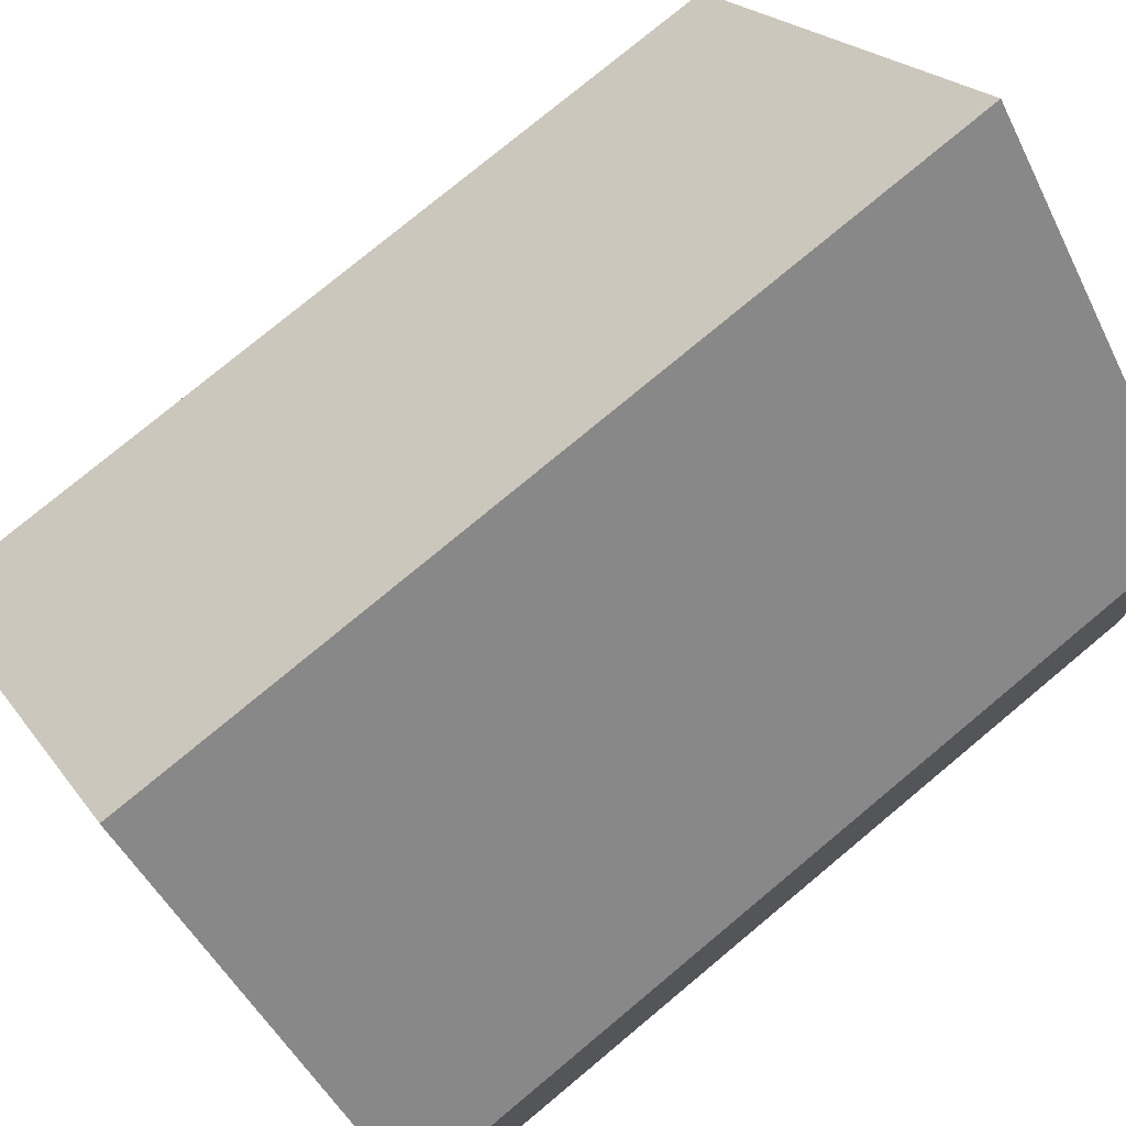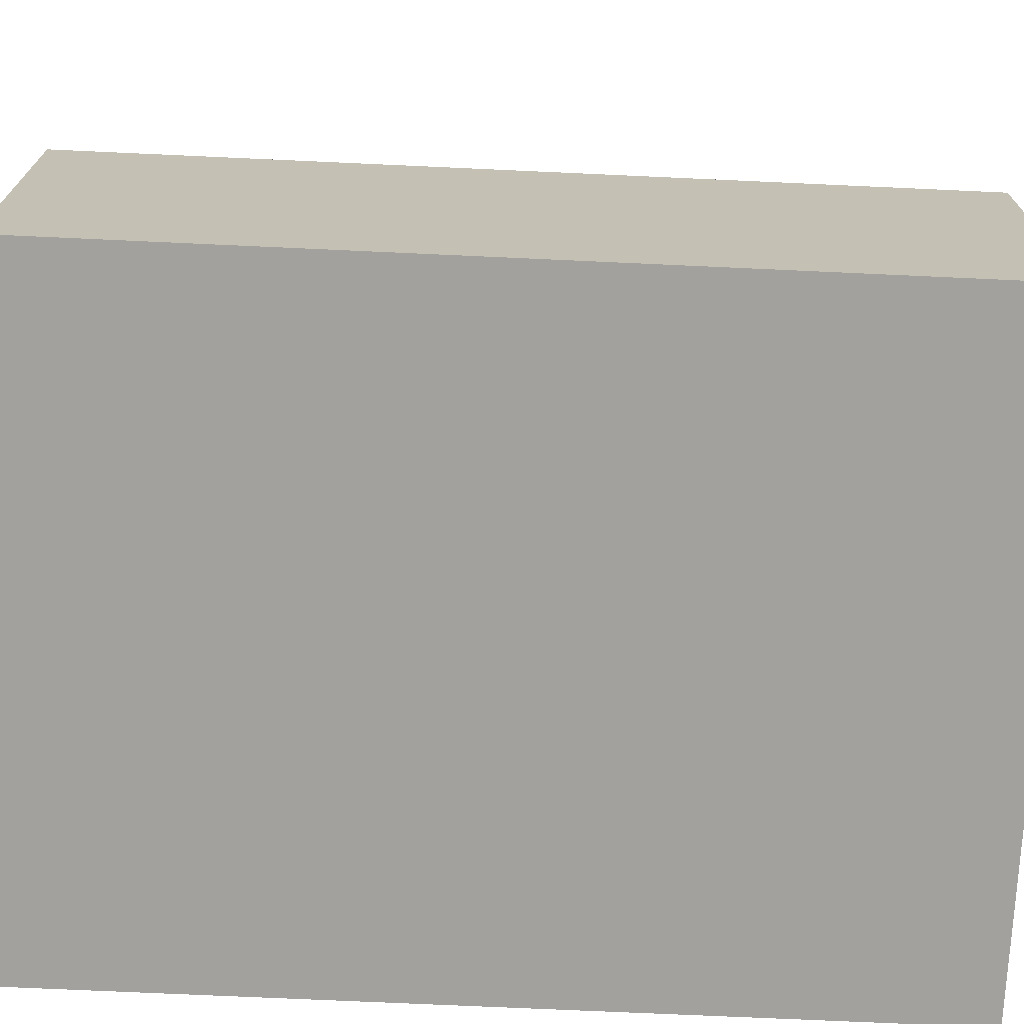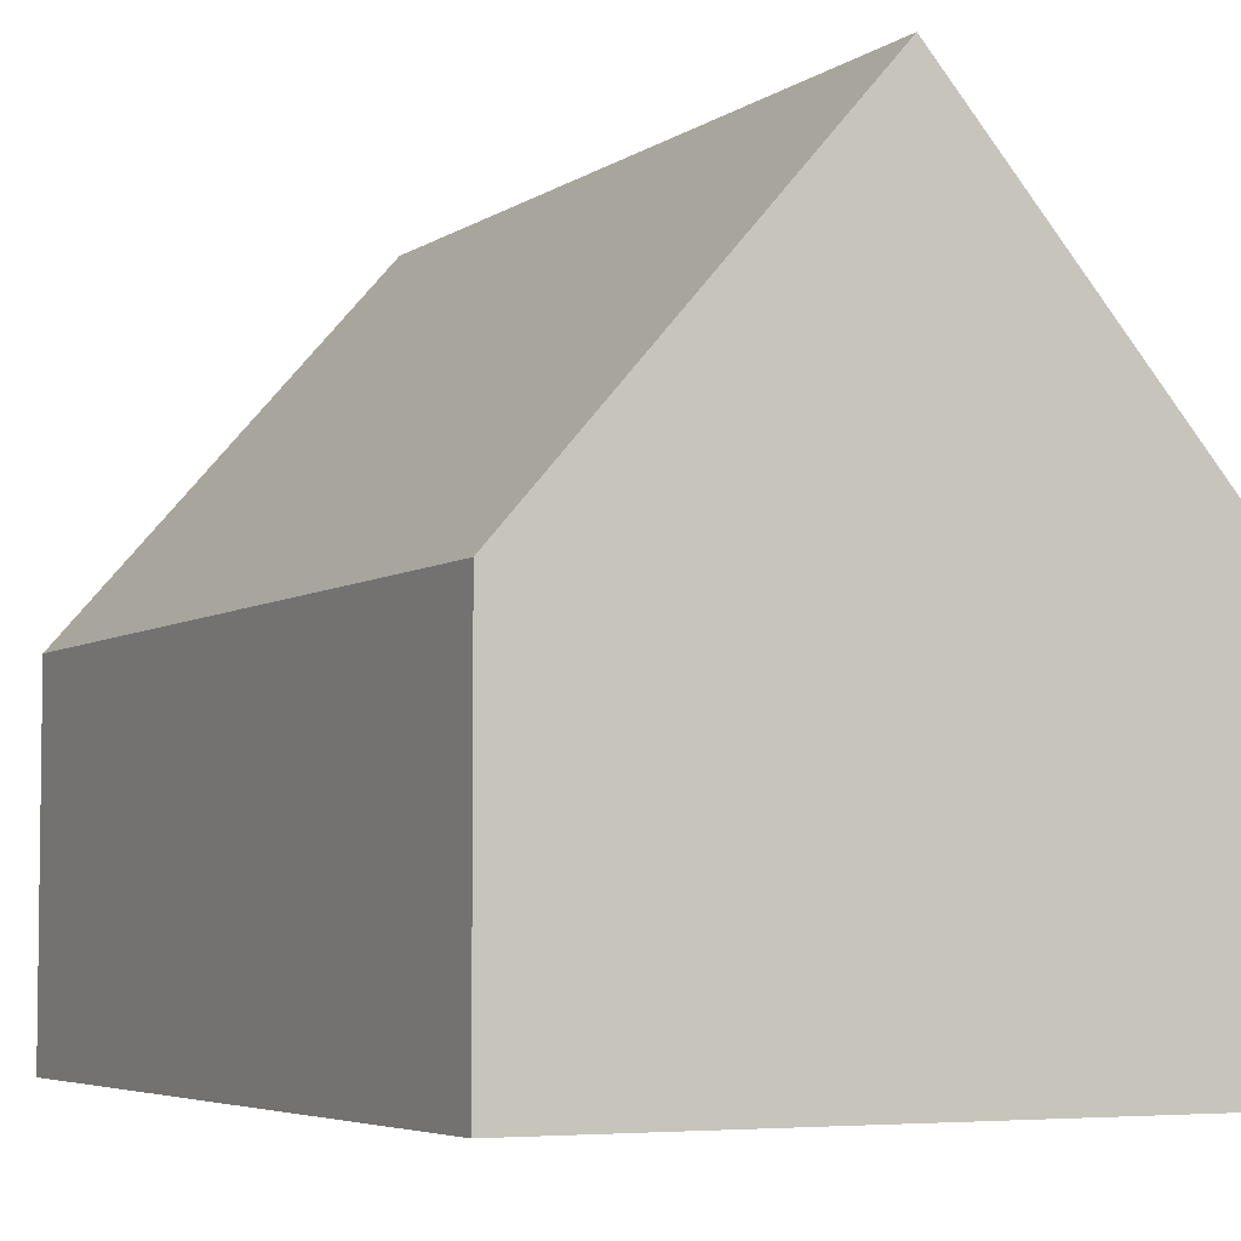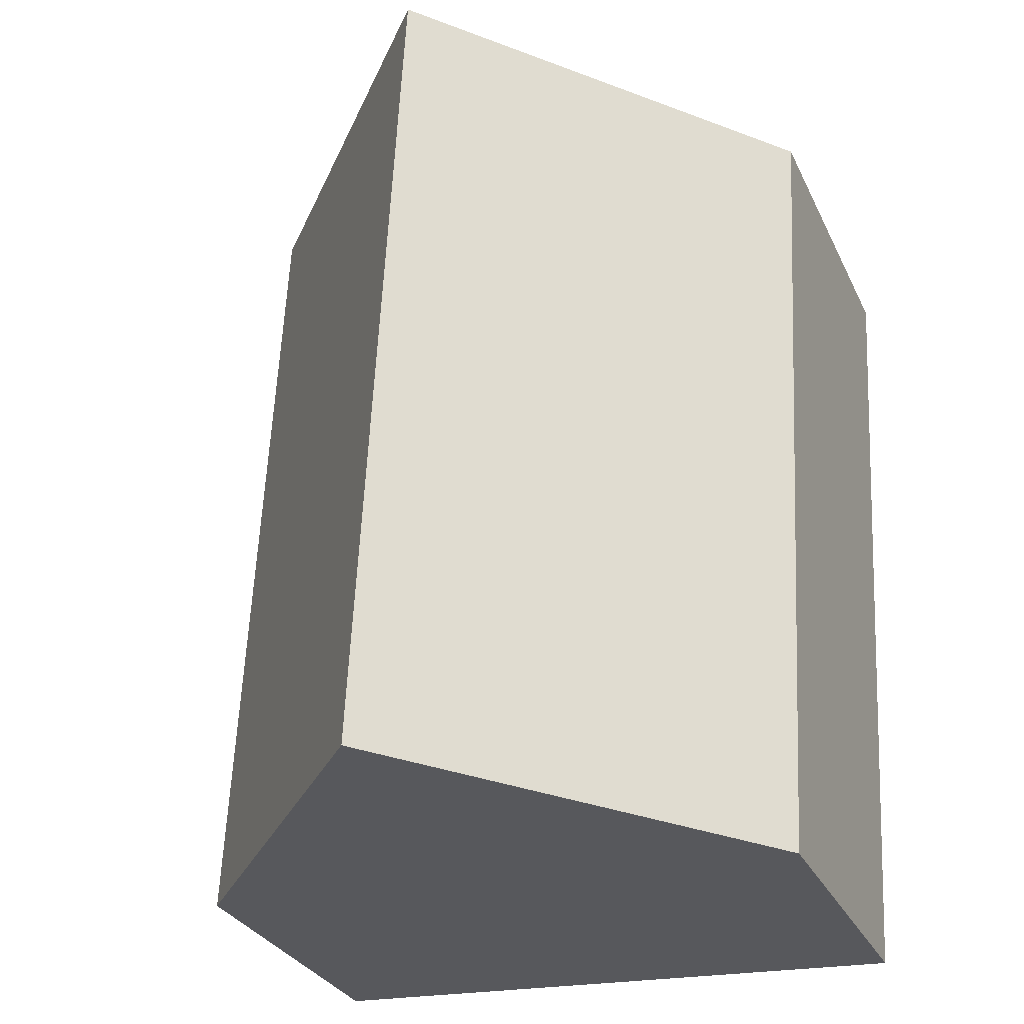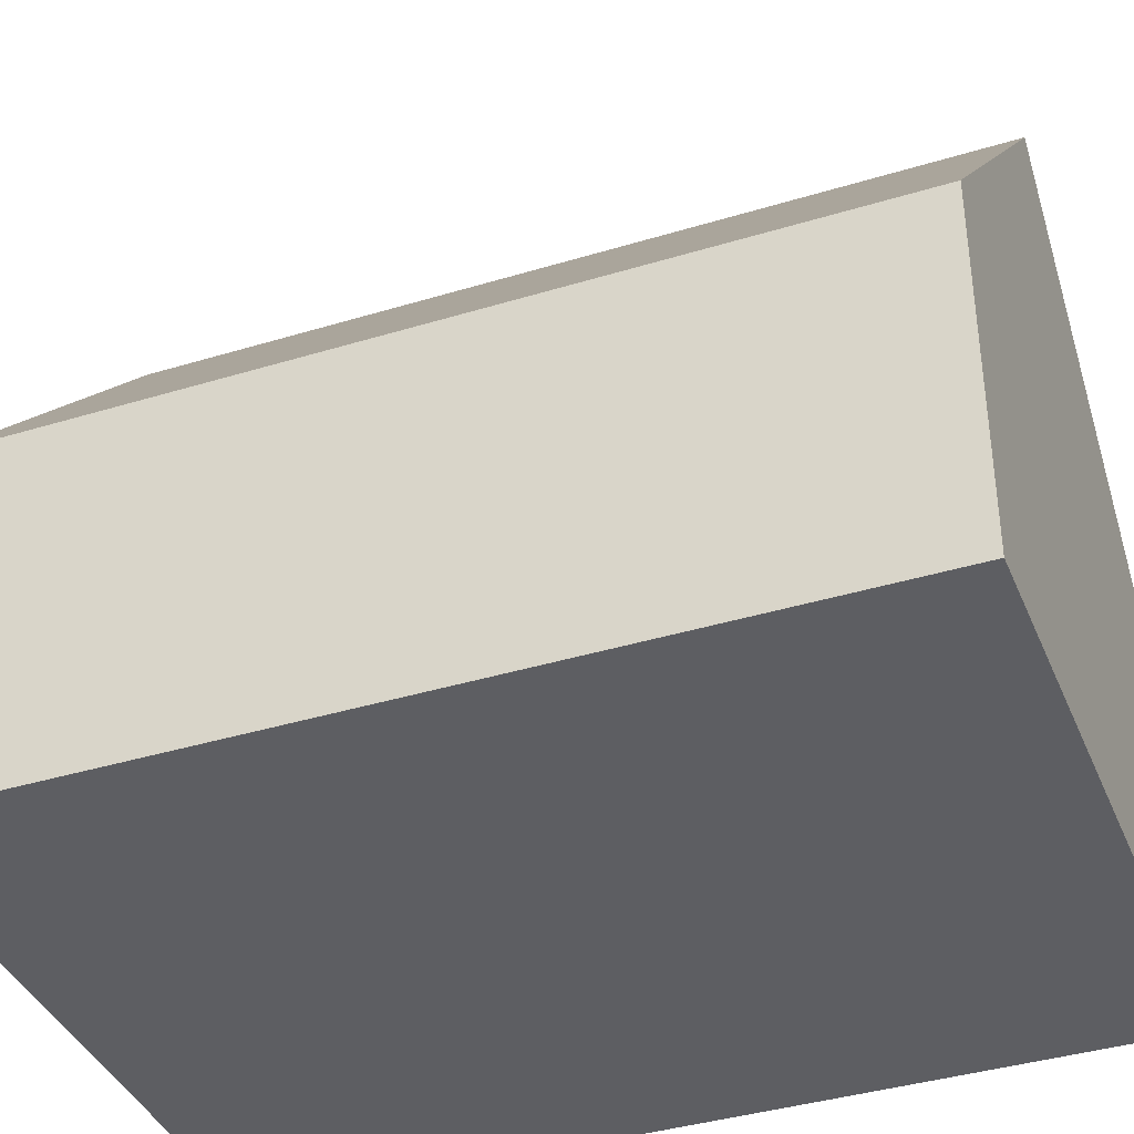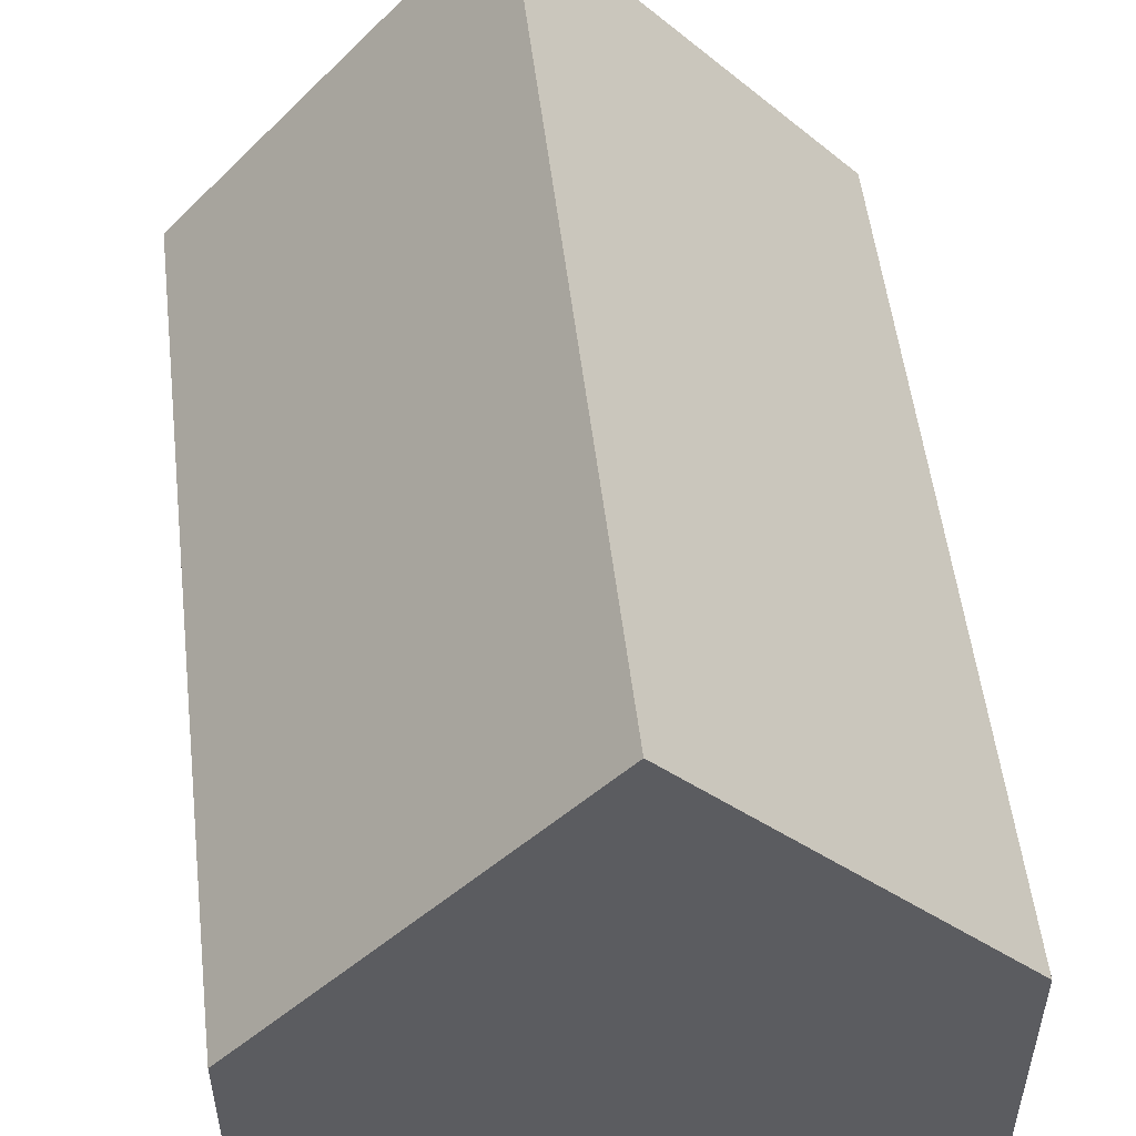
<metadata>
{"format":"obj","ext":"obj","renderer":"f3d","projection":"perspective","resolution":1024,"background":"white","views":[{"elev":76.8,"azim":-132.8,"up":"+Y"},{"elev":-72.0,"azim":84.4,"up":"+Y"},{"elev":-5.0,"azim":-30.3,"up":"+Y"},{"elev":-29.8,"azim":-158.3,"up":"+Z"},{"elev":-38.9,"azim":-72.0,"up":"+Y"},{"elev":53.2,"azim":170.3,"up":"+Y"}]}
</metadata>
<code>
v  4.498 8.807 -10.3
v  8.103 4.312 -3.49
v  8.447 4.313 -10.09
v  3.95 8.807 0.206
v  7.899 4.313 0.412
v  0.548 4.313 -10.5
v  0.182 4.313 -3.49
v  0 4.313 2.641e-16
v  7.899 -2.523e-17 0.412
v  8.103 2.137e-16 -3.49
v  8.447 6.178e-16 -10.09
v  4.498 6.304e-16 -10.3
v  0.548 6.431e-16 -10.5
v  0.182 2.137e-16 -3.49
v  0 0 0
v  3.95 -1.261e-17 0.206
g defaultobject
f 1 2 3
f 2 1 4
f 2 4 5
f 6 4 1
f 4 6 7
f 4 7 8
f 9 2 5
f 2 9 3
f 3 9 10
f 3 10 11
f 3 6 1
f 6 3 11
f 6 11 12
f 6 12 13
f 13 7 6
f 7 13 14
f 7 14 8
f 8 14 15
f 8 5 4
f 5 8 15
f 5 15 16
f 5 16 9
f 10 12 11
f 12 10 9
f 12 9 13
f 13 9 16
f 13 16 14
f 14 16 15

</code>
